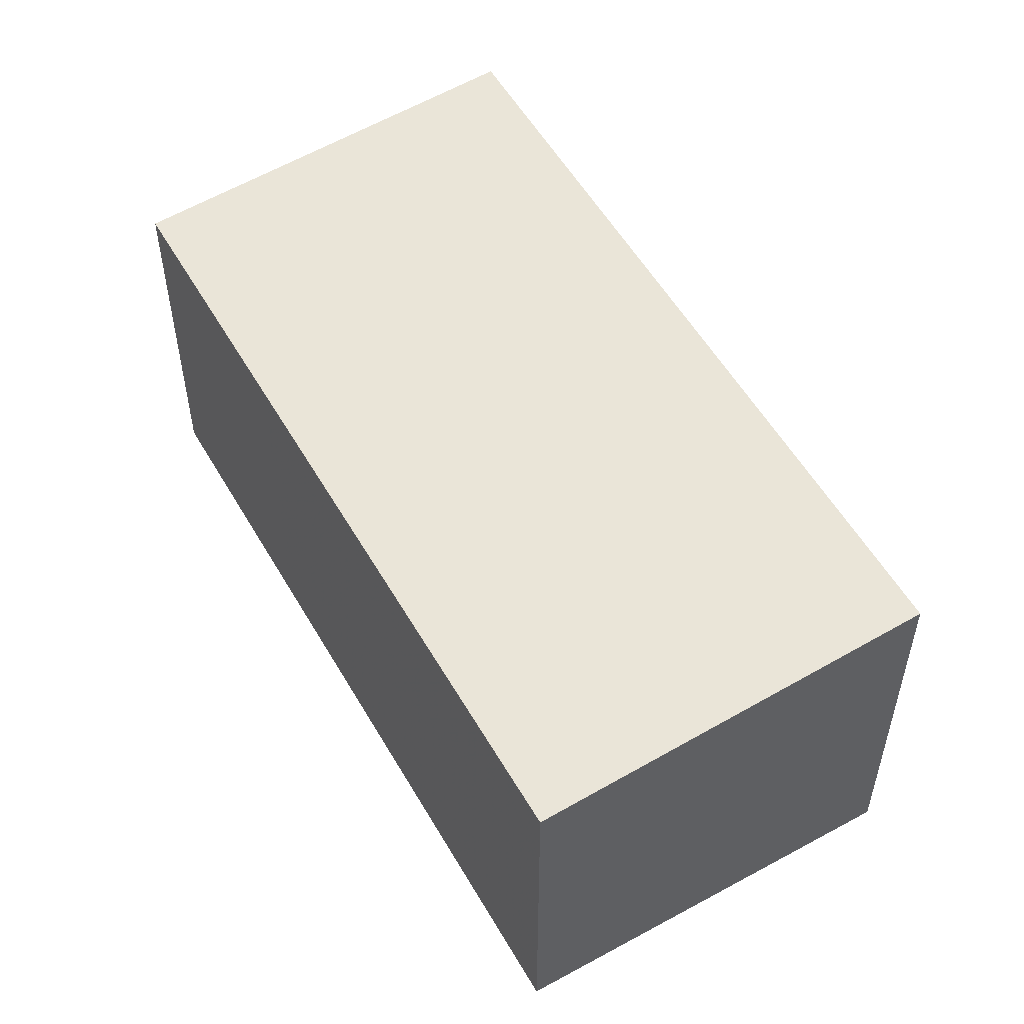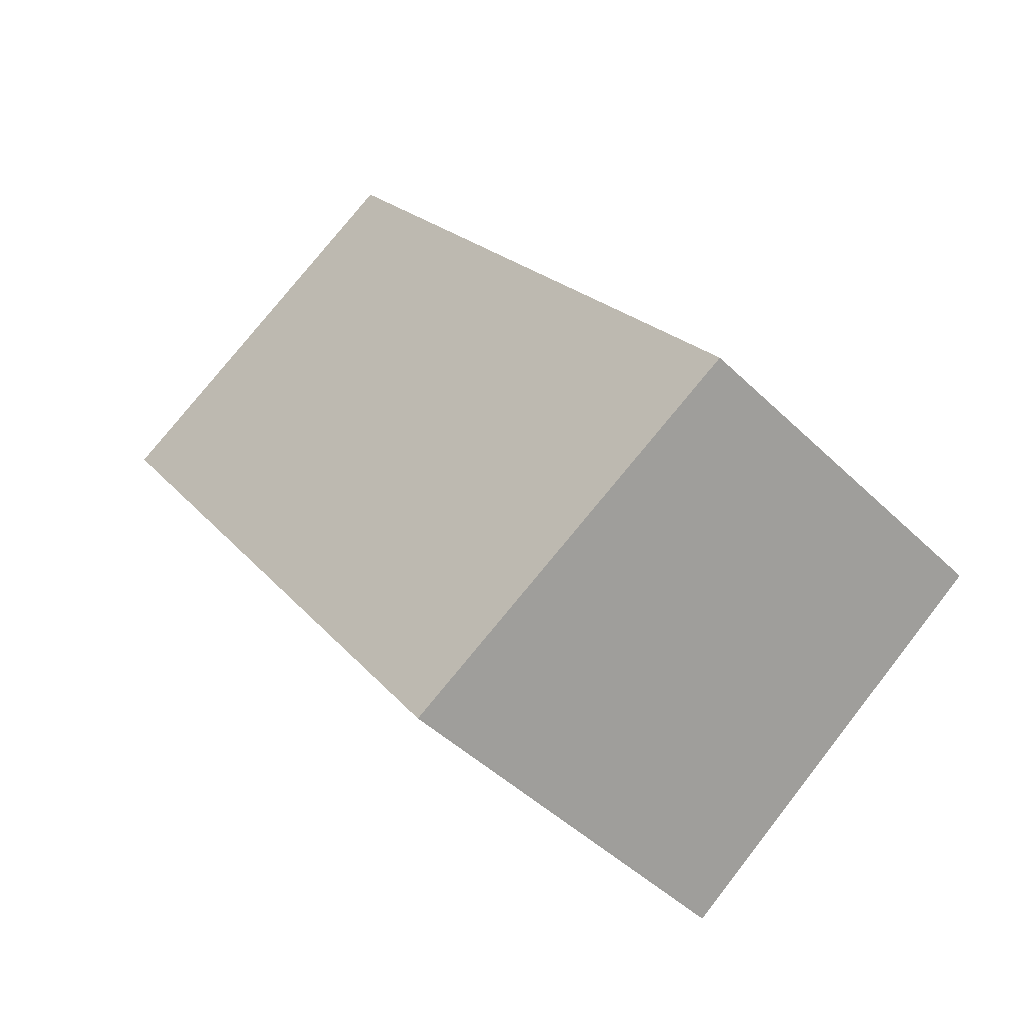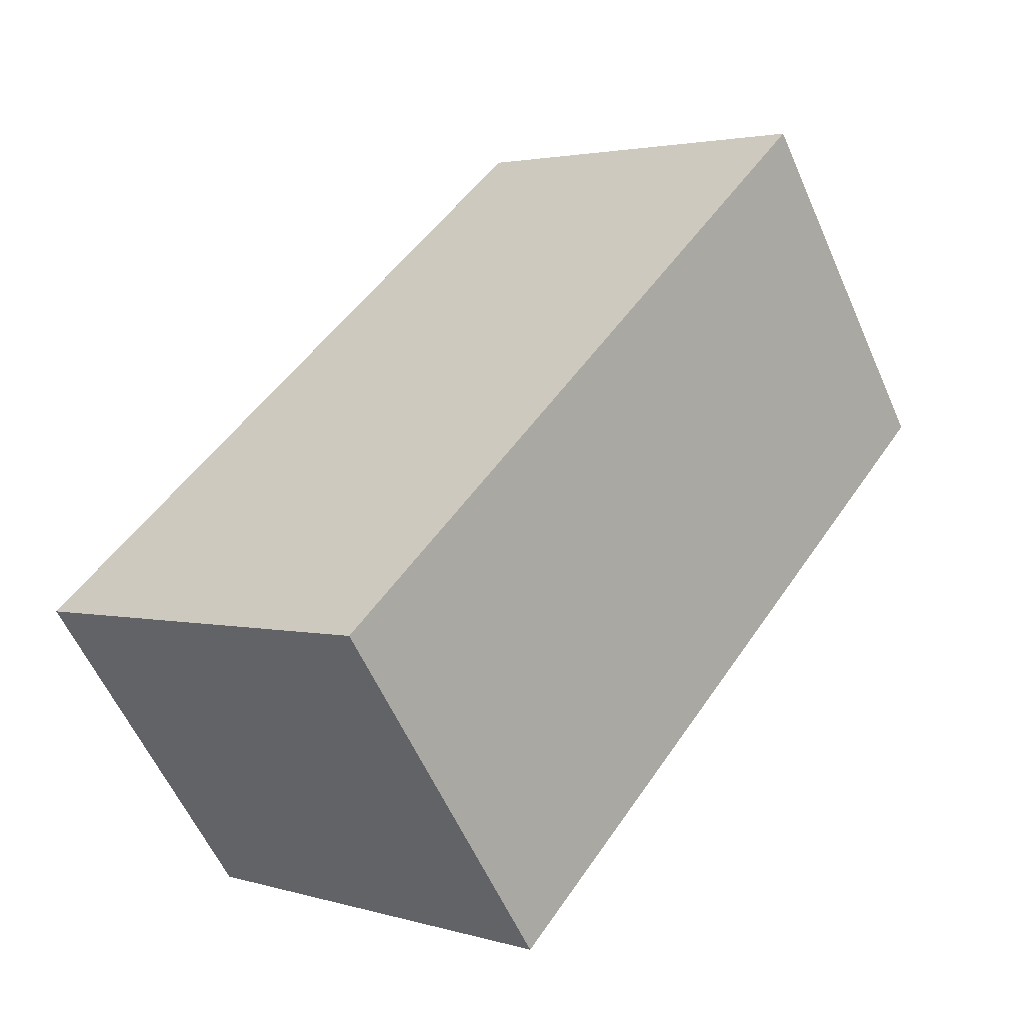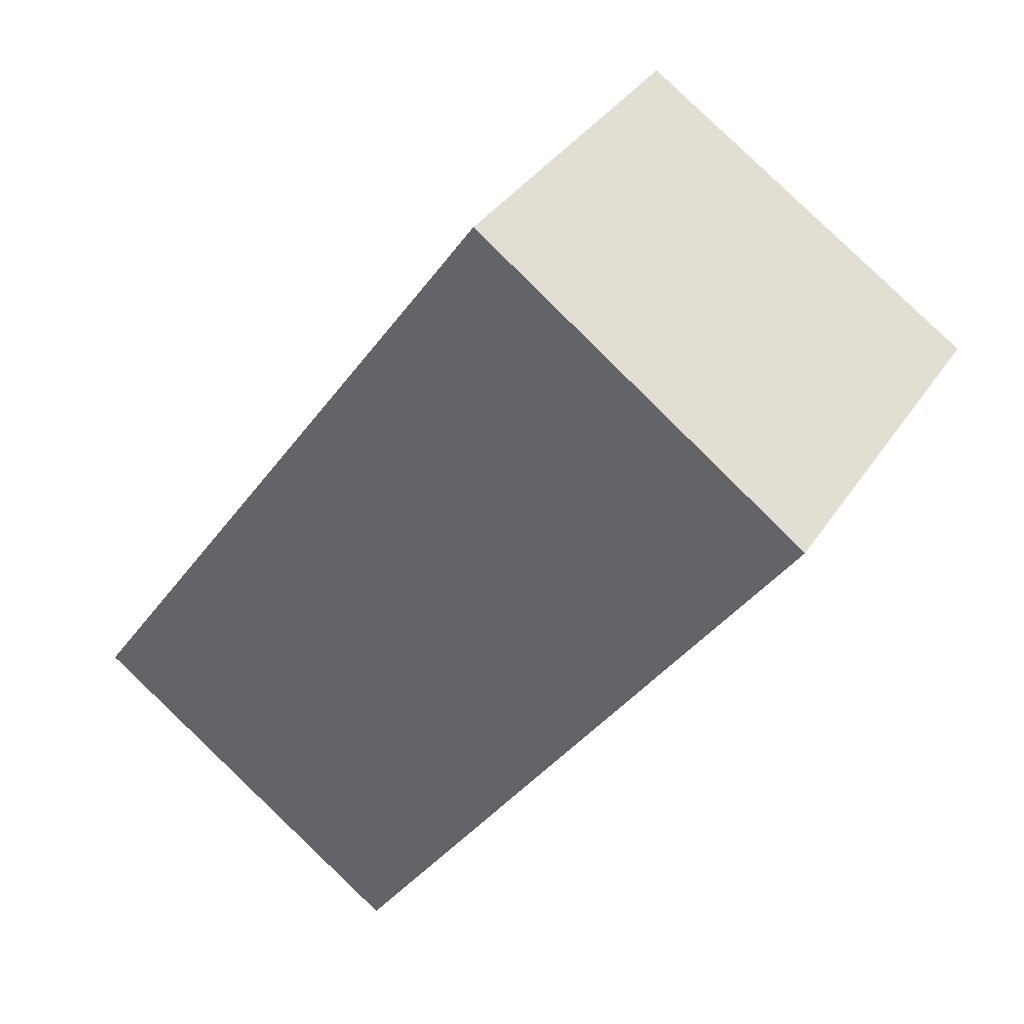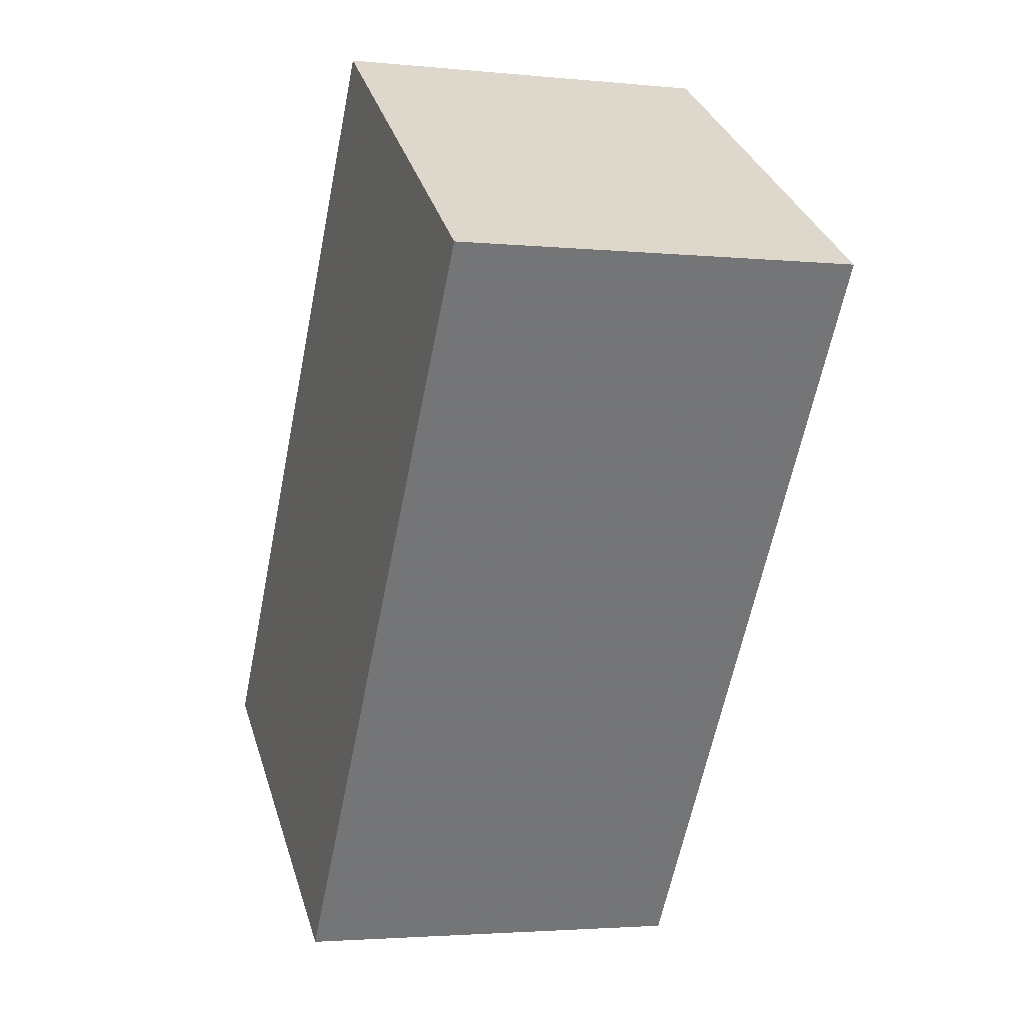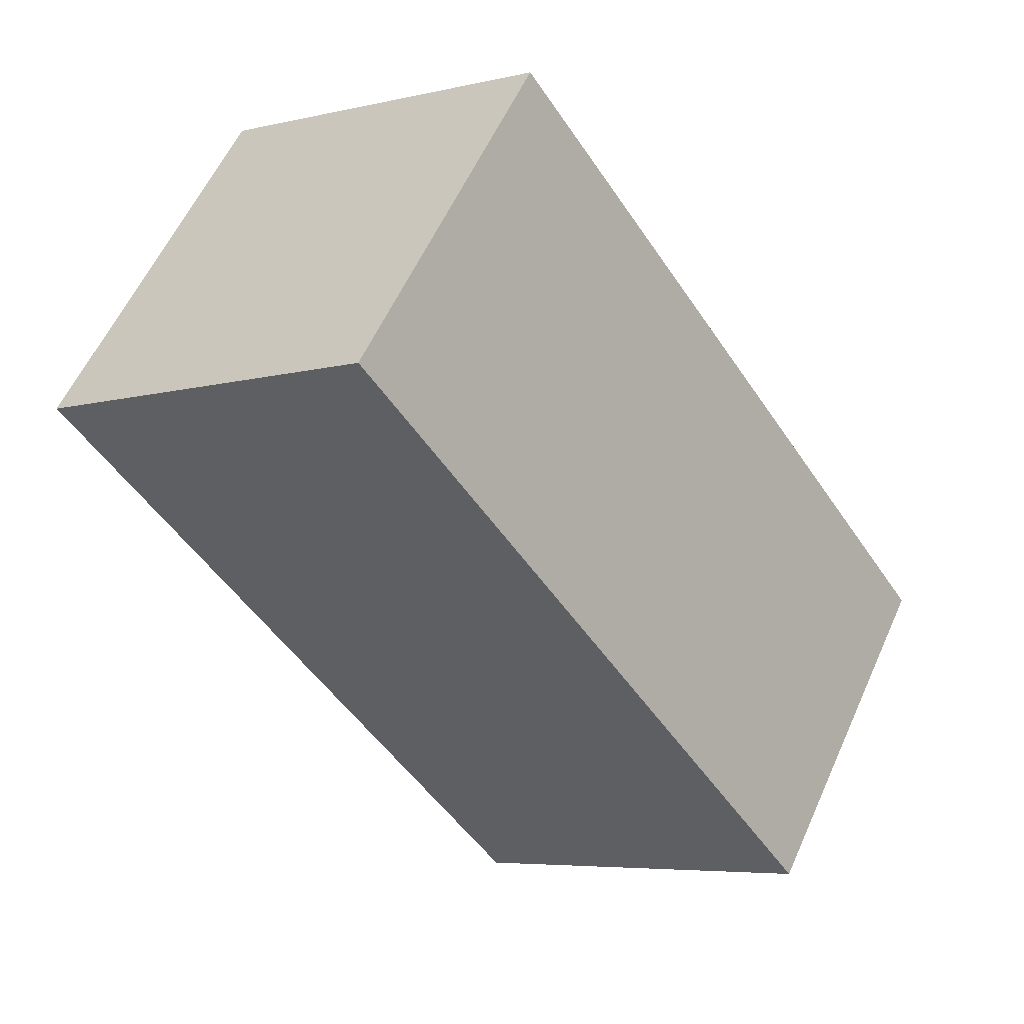
<metadata>
{"format":"obj","ext":"obj","renderer":"f3d","projection":"perspective","resolution":1024,"background":"white","views":[{"elev":54.9,"azim":-174.5,"up":"+Z"},{"elev":-45.9,"azim":42.1,"up":"+Y"},{"elev":-58.5,"azim":-156.3,"up":"+Y"},{"elev":35.5,"azim":-151.3,"up":"+Y"},{"elev":-2.8,"azim":-109.5,"up":"+Y"},{"elev":58.1,"azim":24.1,"up":"+Y"}]}
</metadata>
<code>
v -1021 -520.7 1.959
v -1019 -519.5 1.844
v -1017 -522.8 1.843
v -1019 -524 1.959
v -1017 -522.8 1.843
v -1018 -521.8 1.843
v -1019 -519.5 1.844
v -1021 -520.7 1.959
v -1019 -524 1.959
v -1017 -522.8 1.843
v -1021 -520.7 1.959
v -1019 -524 1.958
v -1019 -524 1.958
v -1017 -522.8 1.843
v -1021 -520.7 1.959
v -1021 -520.7 1.959
v -1021 -520.7 1.959
v -1021 -520.7 0
v -1021 -520.7 -2.22e-16
v -1019 -519.5 1.844
v -1019 -519.5 1.844
v -1019 -519.5 0
v -1019 -519.5 0
v -1017 -522.8 1.843
v -1017 -522.8 1.843
v -1017 -522.8 0
v -1017 -522.8 0
v -1019 -524 1.959
v -1019 -524 1.959
v -1019 -524 2.22e-16
v -1019 -524 -2.22e-16
v -1019 -524 1.958
v -1017 -522.8 1.843
v -1017 -522.8 0
v -1019 -524 0
v -1017 -522.8 1.843
v -1018 -521.8 1.843
v -1018 -521.8 0
v -1017 -522.8 0
v -1018 -521.8 1.843
v -1019 -519.5 1.844
v -1019 -519.5 0
v -1018 -521.8 0
v -1021 -520.7 1.959
v -1021 -520.7 1.959
v -1021 -520.7 2.22e-16
v -1021 -520.7 0
v -1021 -520.7 1.959
v -1019 -524 1.959
v -1019 -524 -2.22e-16
v -1021 -520.7 2.22e-16
v -1019 -524 1.959
v -1019 -524 1.958
v -1019 -524 0
v -1019 -524 2.22e-16
v -1017 -522.8 1.843
v -1017 -522.8 1.843
v -1017 -522.8 0
v -1017 -522.8 0
v -1019 -519.5 1.844
v -1021 -520.7 1.959
v -1021 -520.7 -2.22e-16
v -1019 -519.5 0
v -1021 -520.7 0
v -1019 -519.5 0
v -1017 -522.8 0
v -1019 -524 0
f 14 3 5 10
f 11 8 1 15
f 13 4 9 12
f 12 9 8 11
f 11 7 6 10 12
f 12 10 5 13
f 10 6 14
f 15 2 7 11
f 17 18 19 16
f 21 22 23 20
f 25 26 27 24
f 29 30 31 28
f 33 34 35 32
f 37 38 39 36
f 41 42 43 40
f 45 46 47 44
f 49 50 51 48
f 53 54 55 52
f 57 58 59 56
f 61 62 63 60
f 65 66 67 64

</code>
